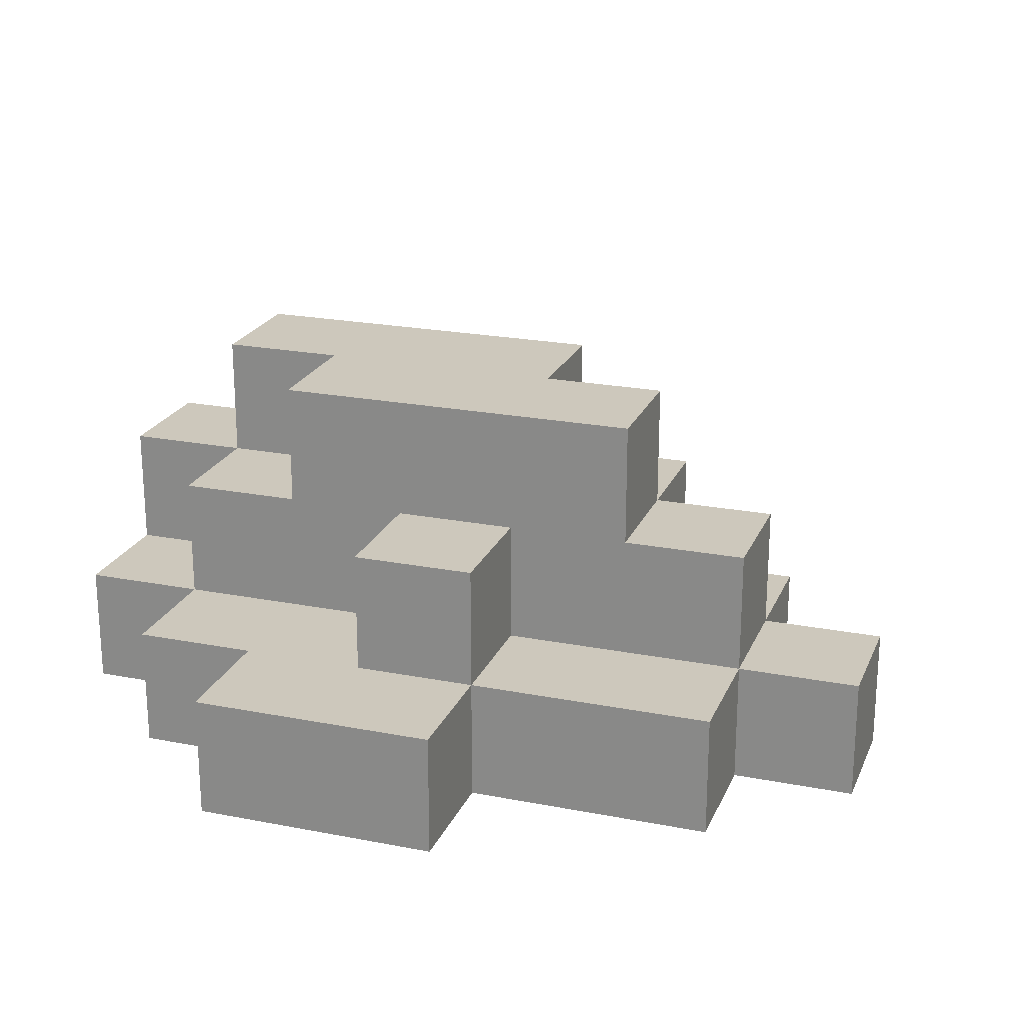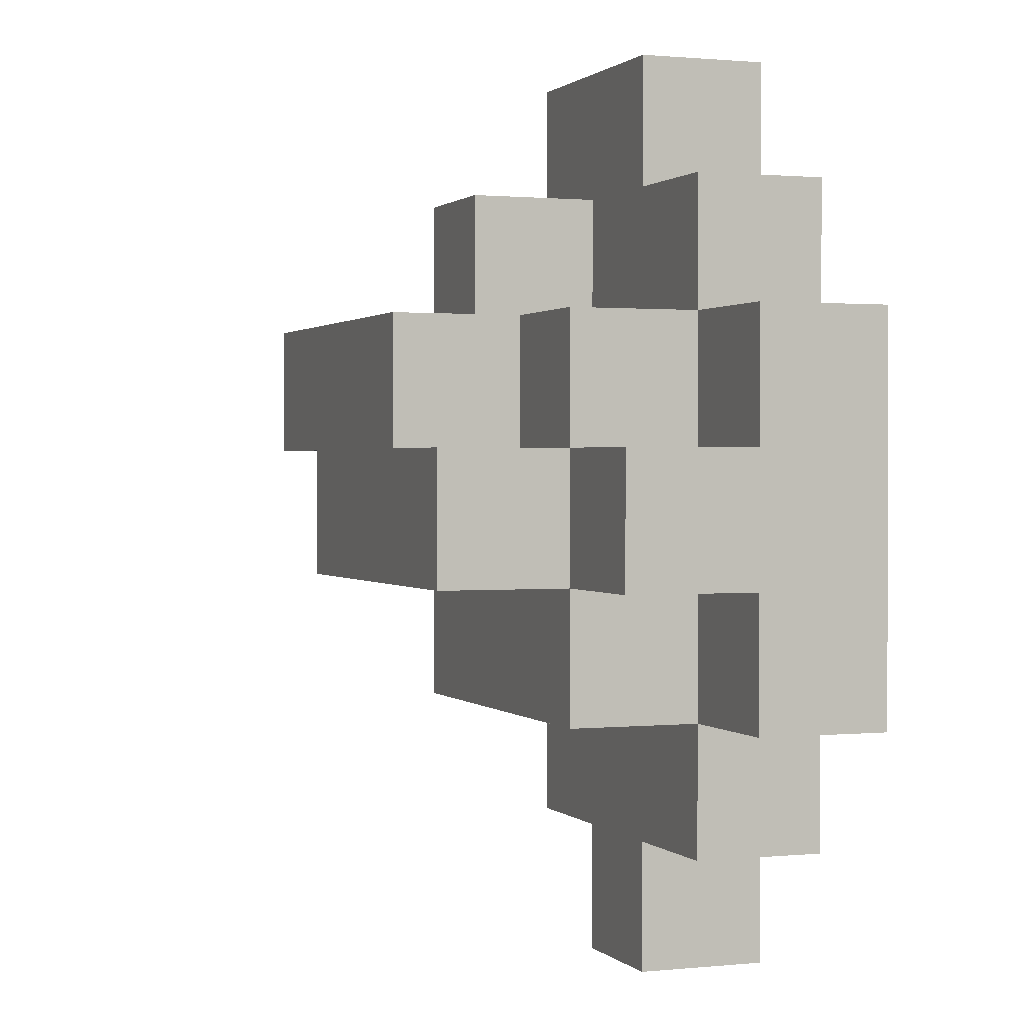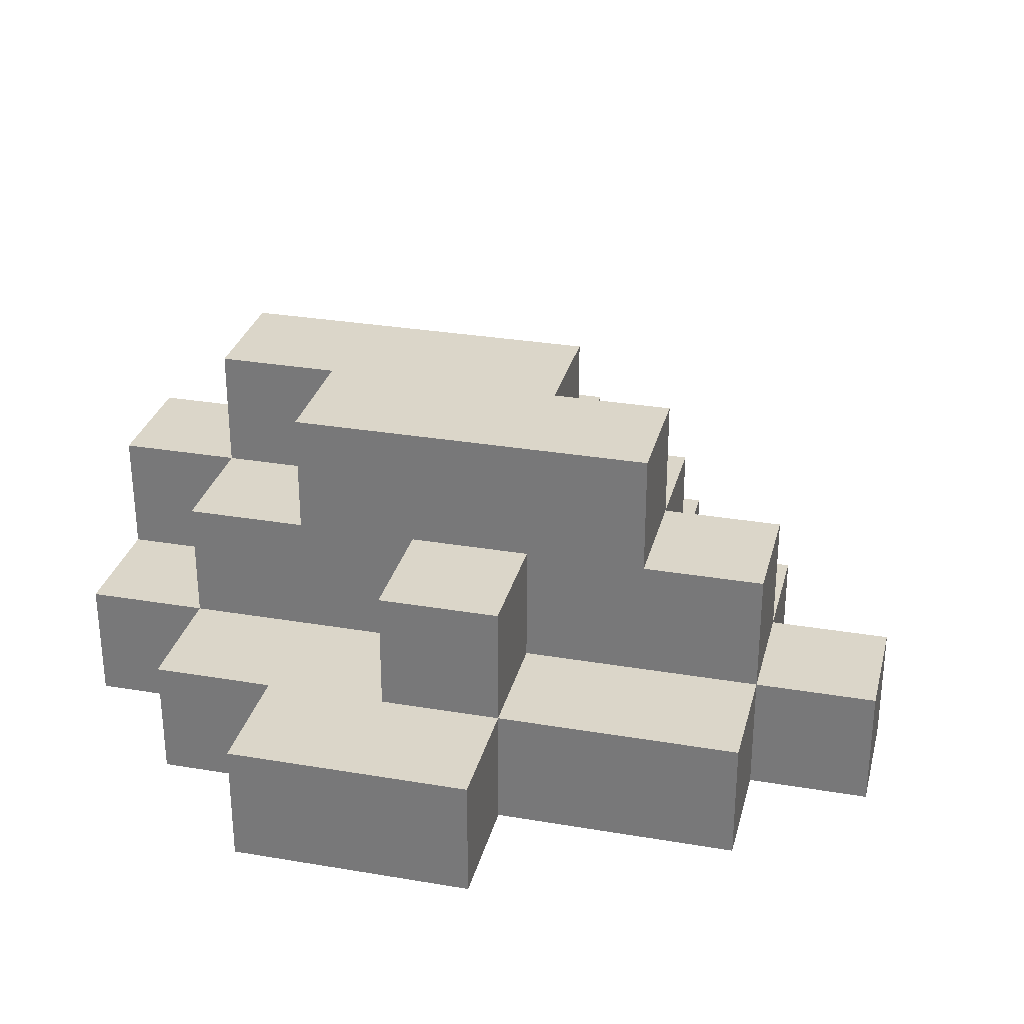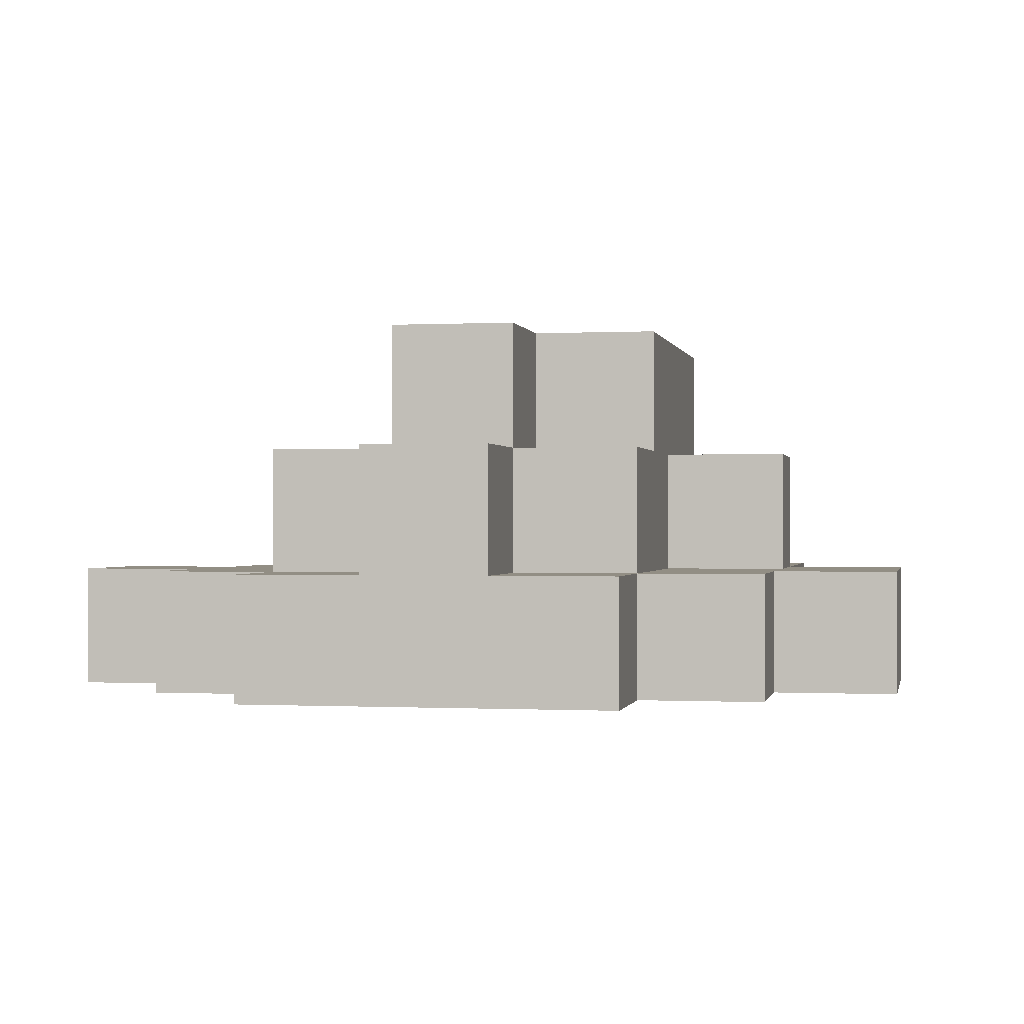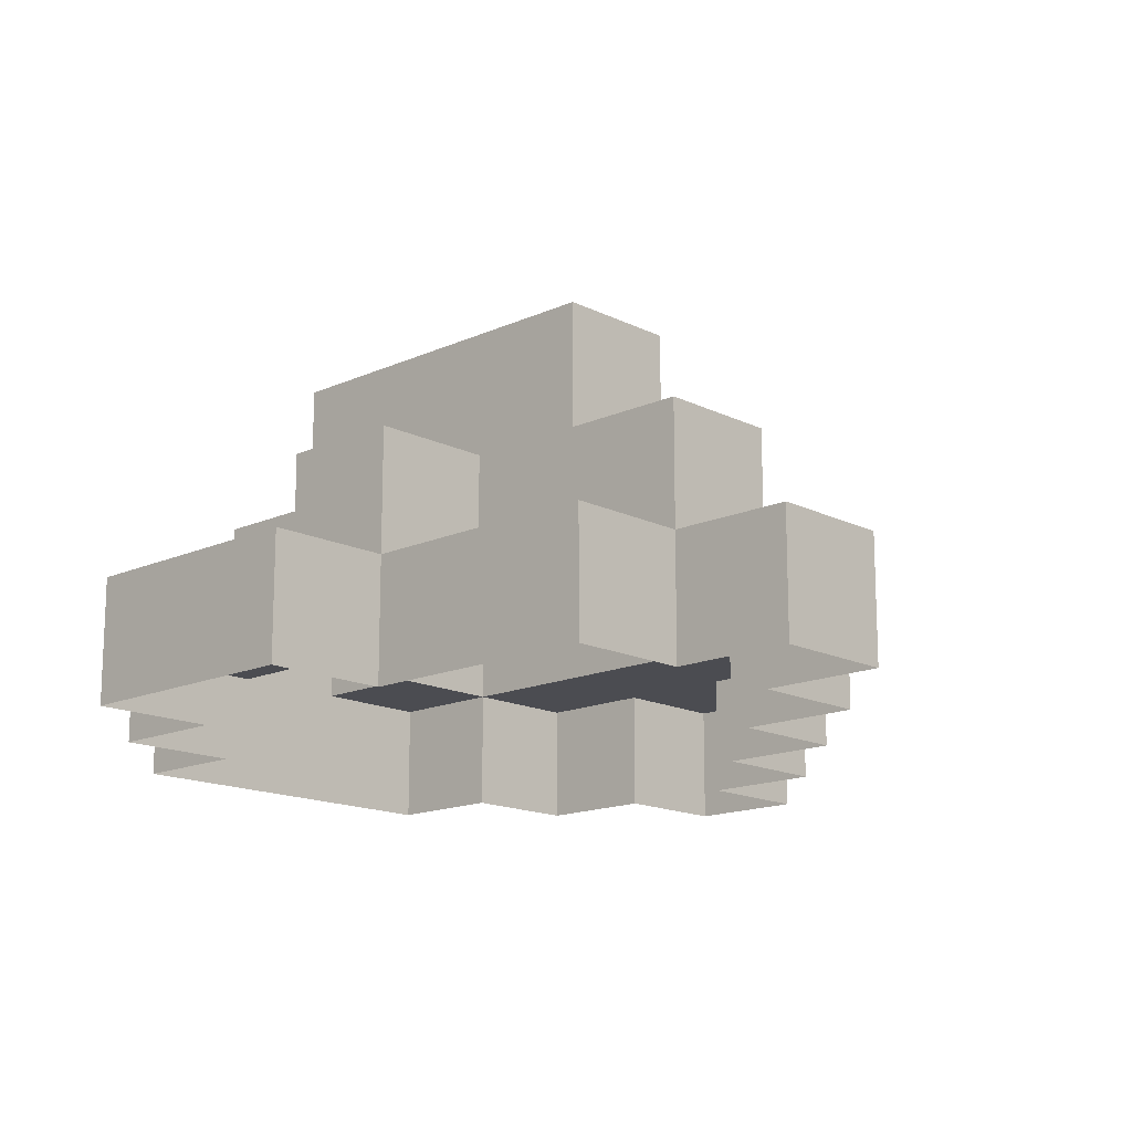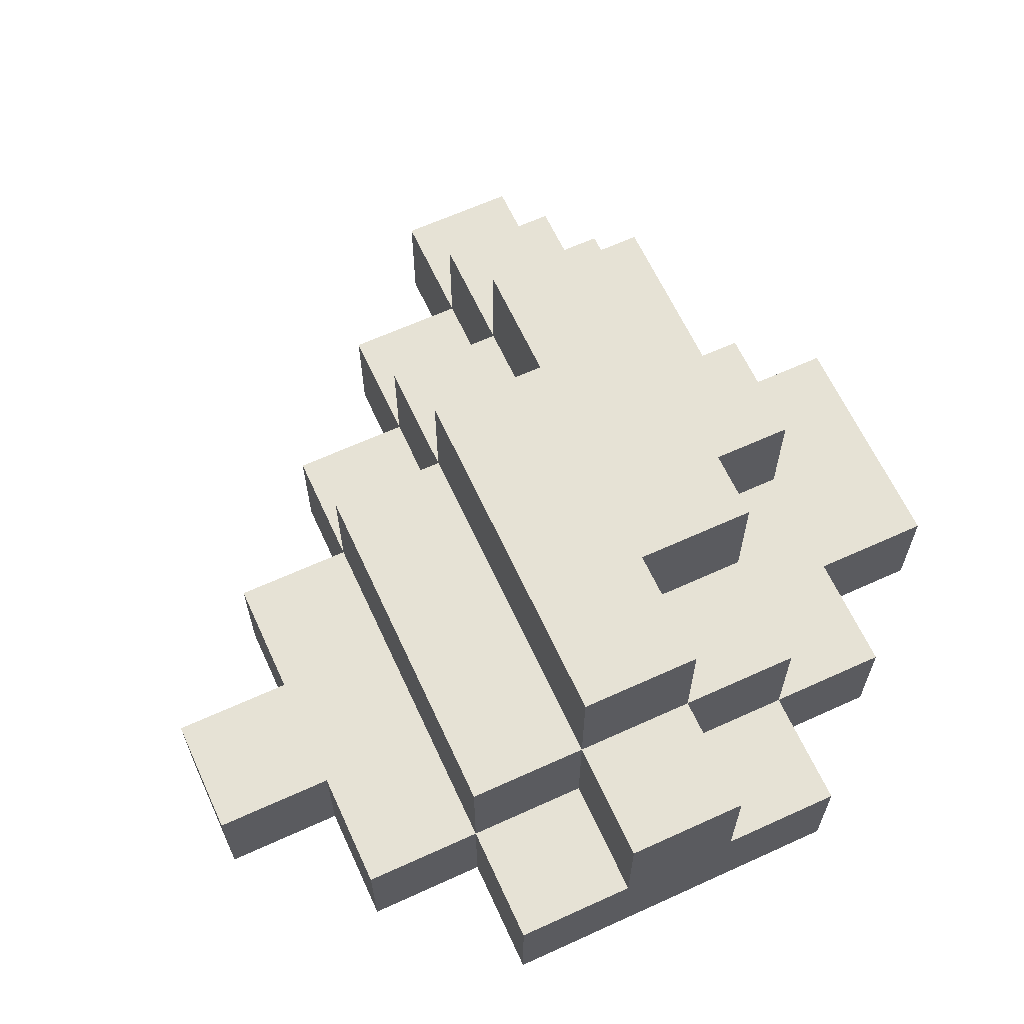
<metadata>
{"format":"obj","ext":"obj","renderer":"f3d","projection":"perspective","resolution":1024,"background":"white","views":[{"elev":22.1,"azim":-161.2,"up":"+Z"},{"elev":1.0,"azim":69.4,"up":"+Y"},{"elev":29.9,"azim":-166.1,"up":"+Z"},{"elev":-0.3,"azim":101.1,"up":"+Z"},{"elev":-15.3,"azim":-136.4,"up":"+Z"},{"elev":63.9,"azim":65.3,"up":"+Z"}]}
</metadata>
<code>
g Bush
v 0 -4 1
v 1 -3 1
v 1 -4 1
v 0 -3 1
v -1 -2 1
v -1 -3 1
v 2 -2 1
v 2 -3 1
v -2 -2 1
v -1 -1 1
v -1 -2 1
v -2 -1 1
v -1 -2 2
v 2 -1 2
v 2 -2 2
v -1 -1 2
v 2 -2 1
v 3 -1 1
v 3 -2 1
v 2 -1 1
v -3 -1 1
v -2 0 1
v -2 -1 1
v -3 0 1
v -2 -1 2
v -1 0 2
v -1 -1 2
v -2 0 2
v -1 -1 3
v 2 0 3
v 2 -1 3
v 1 0 3
v 1 1 3
v -1 0 3
v -2 1 3
v -2 0 3
v 2 -1 2
v 3 0 2
v 3 -1 2
v 2 0 2
v -4 0 1
v -3 1 1
v -3 0 1
v -4 1 1
v -3 0 2
v -2 1 2
v -2 0 2
v -3 1 2
v 1 0 2
v 2 1 2
v 2 0 2
v 1 1 2
v 2 0 1
v 3 1 1
v 3 0 1
v 2 1 1
v -3 1 1
v -1 2 1
v -1 1 1
v -3 2 1
v -1 1 2
v 0 2 2
v 0 1 2
v -1 2 2
v 1 2 1
v 0 1 1
v 0 2 1
v 2 2 1
v 2 1 1
v 1 3 1
v -1 3 1
v -1 2 1
v 0 -4 0
v 1 -4 1
v 1 -4 0
v 0 -4 1
v 1 -4 0
v 1 -3 1
v 1 -3 0
v 1 -4 1
v 1 -3 0
v 2 -3 1
v 2 -3 0
v 1 -3 1
v 2 -3 0
v 2 -2 1
v 2 -2 0
v 2 -3 1
v 2 -2 0
v 3 -2 1
v 3 -2 0
v 2 -2 1
v 3 -1 1
v 3 -2 0
v 3 -2 1
v 3 0 1
v 3 1 1
v 3 1 0
v 3 0 2
v 3 -1 2
v 3 1 0
v 2 1 1
v 2 1 0
v 3 1 1
v 2 1 0
v 2 2 1
v 2 2 0
v 2 1 1
v 2 2 0
v 1 2 1
v 1 2 0
v 2 2 1
v 1 2 0
v 1 3 1
v 1 3 0
v 1 2 1
v -1 3 1
v 1 3 0
v 1 3 1
v -1 3 0
v -1 3 0
v -1 2 1
v -1 2 0
v -1 3 1
v -3 2 1
v -1 2 0
v -1 2 1
v -3 2 0
v -3 2 0
v -3 1 1
v -3 1 0
v -3 2 1
v -3 1 0
v -4 1 1
v -4 1 0
v -3 1 1
v -4 1 0
v -4 0 1
v -4 0 0
v -4 1 1
v -4 0 0
v -3 0 1
v -3 0 0
v -4 0 1
v -3 0 0
v -3 -1 1
v -3 -1 0
v -3 0 1
v -3 -1 0
v -2 -1 1
v -2 -1 0
v -3 -1 1
v -2 -1 0
v -2 -2 1
v -2 -2 0
v -2 -1 1
v -2 -2 0
v -1 -2 1
v -1 -2 0
v -2 -2 1
v -1 -2 0
v -1 -3 1
v -1 -3 0
v -1 -2 1
v -1 -3 0
v 0 -3 1
v 0 -3 0
v -1 -3 1
v 0 -3 0
v 0 -4 1
v 0 -4 0
v 0 -3 1
v -1 -2 1
v 2 -2 2
v 2 -2 1
v -1 -2 2
v 2 -2 1
v 2 -1 2
v 2 -1 1
v 2 -2 2
v 2 -1 1
v 3 -1 2
v 3 -1 1
v 2 -1 2
v 3 0 1
v 2 0 2
v 2 0 1
v 3 0 2
v 2 0 1
v 2 1 2
v 2 1 1
v 2 0 2
v 2 1 1
v 1 1 2
v 0 1 1
v 2 1 2
v 0 1 2
v 1 1 3
v -2 1 3
v -1 1 2
v -2 1 2
v -1 1 1
v -3 1 1
v -3 1 2
v 0 1 1
v 0 2 2
v 0 2 1
v 0 1 2
v 0 2 1
v -1 2 2
v -1 2 1
v 0 2 2
v -1 2 1
v -1 1 2
v -1 1 1
v -1 2 2
v -3 1 1
v -3 0 2
v -3 0 1
v -3 1 2
v -3 0 1
v -2 0 2
v -2 0 1
v -3 0 2
v -2 0 1
v -2 -1 2
v -2 -1 1
v -2 0 2
v -2 -1 1
v -1 -1 2
v -1 -1 1
v -2 -1 2
v -1 -1 1
v -1 -2 2
v -1 -2 1
v -1 -1 2
v -1 -1 2
v 2 -1 3
v 2 -1 2
v -1 -1 3
v 2 -1 2
v 2 0 3
v 2 0 2
v 2 -1 3
v 2 0 2
v 1 0 3
v 1 0 2
v 2 0 3
v 1 0 2
v 1 1 3
v 1 1 2
v 1 0 3
v -2 1 2
v -2 0 3
v -2 0 2
v -2 1 3
v -2 0 2
v -1 0 3
v -1 0 2
v -2 0 3
v -1 0 2
v -1 -1 3
v -1 -1 2
v -1 0 3
g Bush_0
f 3 2 1
f 4 1 2
f 2 5 4
f 4 5 6
f 5 2 7
f 8 7 2
f 11 10 9
f 12 9 10
f 15 14 13
f 16 13 14
f 19 18 17
f 20 17 18
f 23 22 21
f 24 21 22
f 27 26 25
f 28 25 26
f 31 30 29
f 32 29 30
f 32 33 29
f 29 33 34
f 35 34 33
f 34 35 36
f 39 38 37
f 40 37 38
f 43 42 41
f 44 41 42
f 47 46 45
f 48 45 46
f 51 50 49
f 52 49 50
f 55 54 53
f 56 53 54
f 59 58 57
f 60 57 58
f 63 62 61
f 64 61 62
f 67 66 65
f 65 66 68
f 69 68 66
f 65 70 67
f 71 67 70
f 67 71 72
f 75 74 73
f 76 73 74
f 79 78 77
f 80 77 78
f 83 82 81
f 84 81 82
f 87 86 85
f 88 85 86
f 91 90 89
f 92 89 90
f 95 94 93
f 93 94 96
f 96 94 97
f 98 97 94
f 96 99 93
f 100 93 99
f 103 102 101
f 104 101 102
f 107 106 105
f 108 105 106
f 111 110 109
f 112 109 110
f 115 114 113
f 116 113 114
f 119 118 117
f 120 117 118
f 123 122 121
f 124 121 122
f 127 126 125
f 128 125 126
f 131 130 129
f 132 129 130
f 135 134 133
f 136 133 134
f 139 138 137
f 140 137 138
f 143 142 141
f 144 141 142
f 147 146 145
f 148 145 146
f 151 150 149
f 152 149 150
f 155 154 153
f 156 153 154
f 159 158 157
f 160 157 158
f 163 162 161
f 164 161 162
f 167 166 165
f 168 165 166
f 171 170 169
f 172 169 170
f 175 174 173
f 176 173 174
f 179 178 177
f 180 177 178
f 183 182 181
f 184 181 182
f 187 186 185
f 188 185 186
f 191 190 189
f 192 189 190
f 195 194 193
f 196 193 194
f 194 195 197
f 197 198 194
f 198 197 199
f 200 199 197
f 201 199 200
f 200 202 201
f 203 201 202
f 201 203 204
f 207 206 205
f 208 205 206
f 211 210 209
f 212 209 210
f 215 214 213
f 216 213 214
f 219 218 217
f 220 217 218
f 223 222 221
f 224 221 222
f 227 226 225
f 228 225 226
f 231 230 229
f 232 229 230
f 235 234 233
f 236 233 234
f 239 238 237
f 240 237 238
f 243 242 241
f 244 241 242
f 247 246 245
f 248 245 246
f 251 250 249
f 252 249 250
f 255 254 253
f 256 253 254
f 259 258 257
f 260 257 258
f 263 262 261
f 264 261 262

</code>
